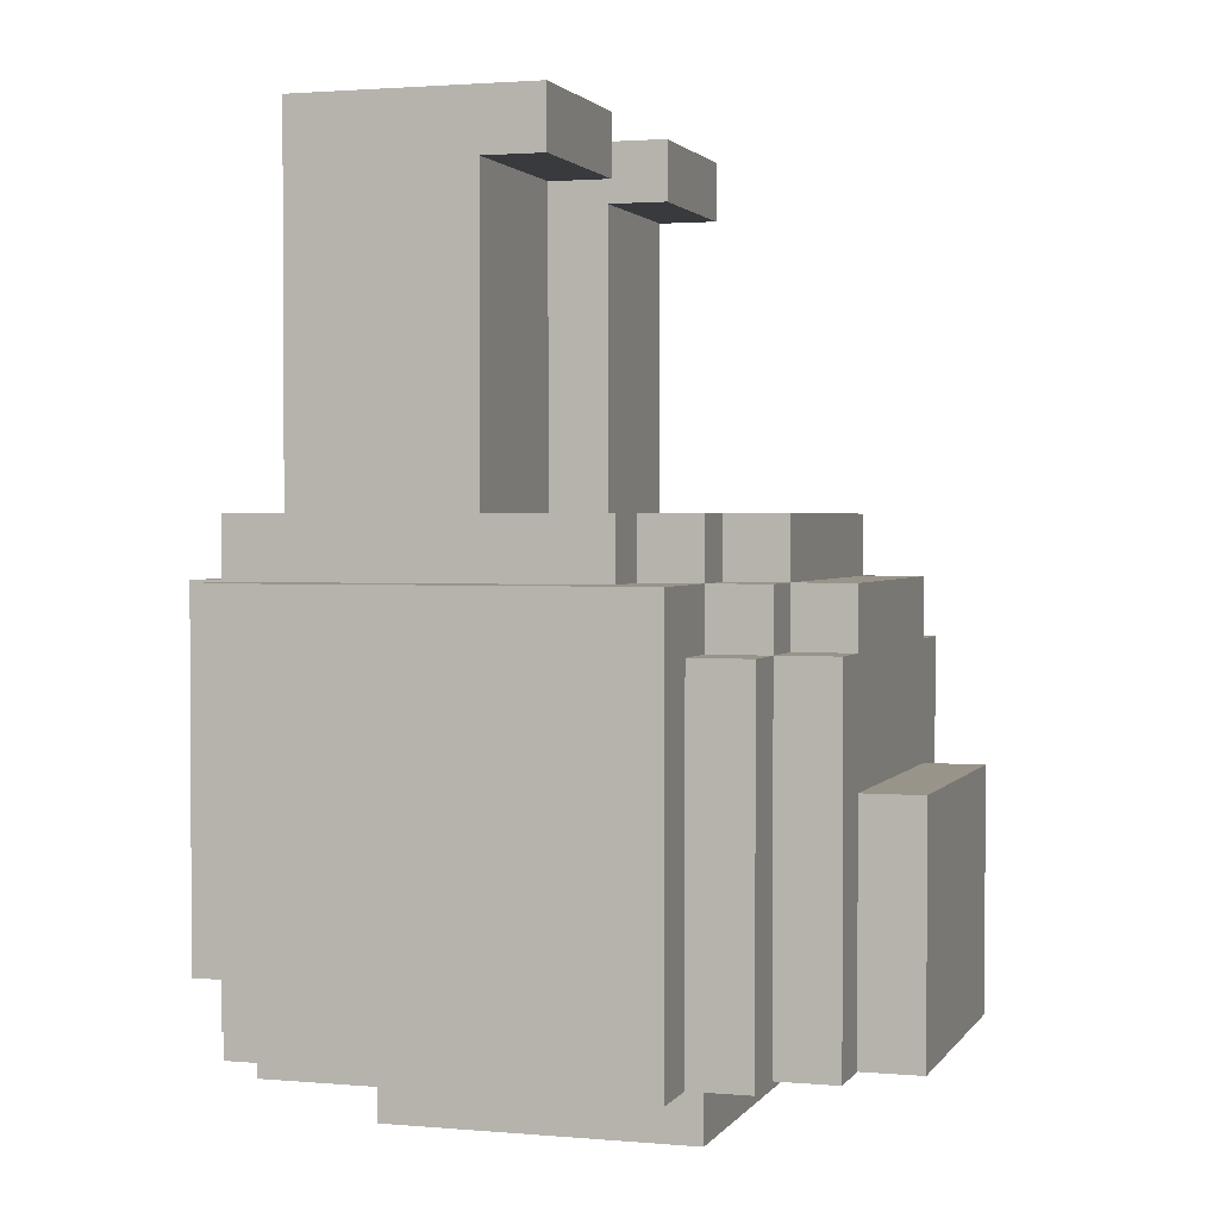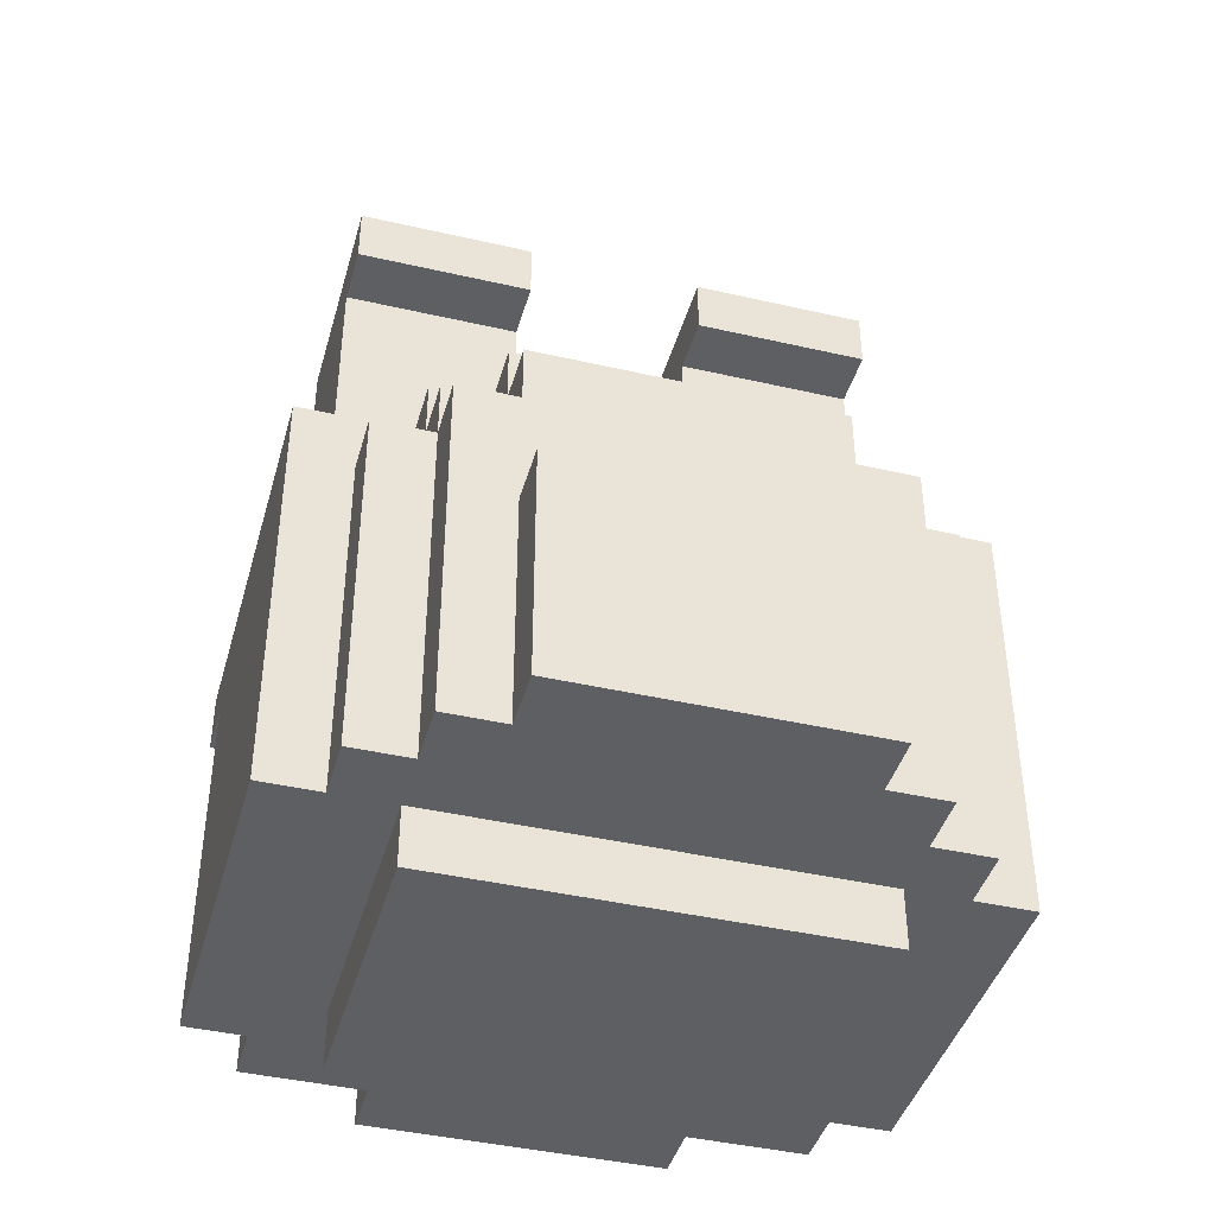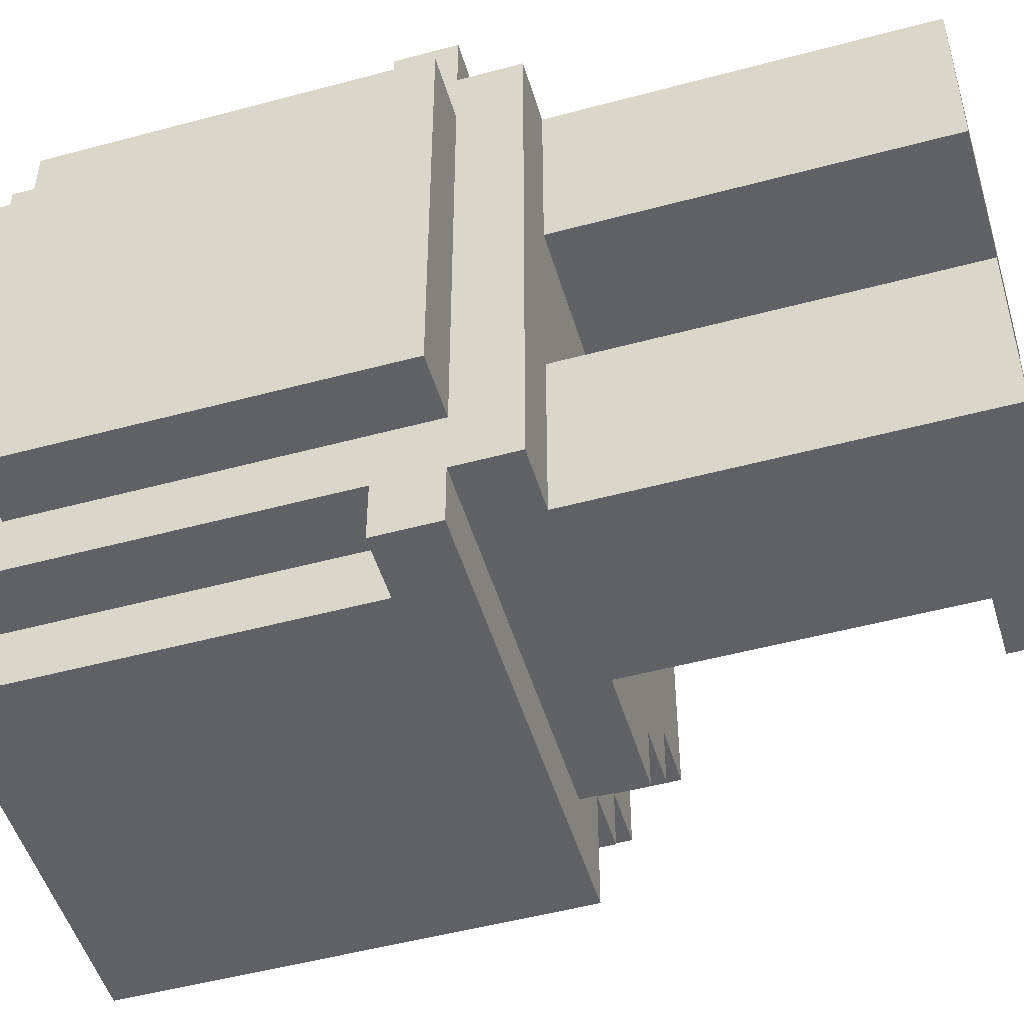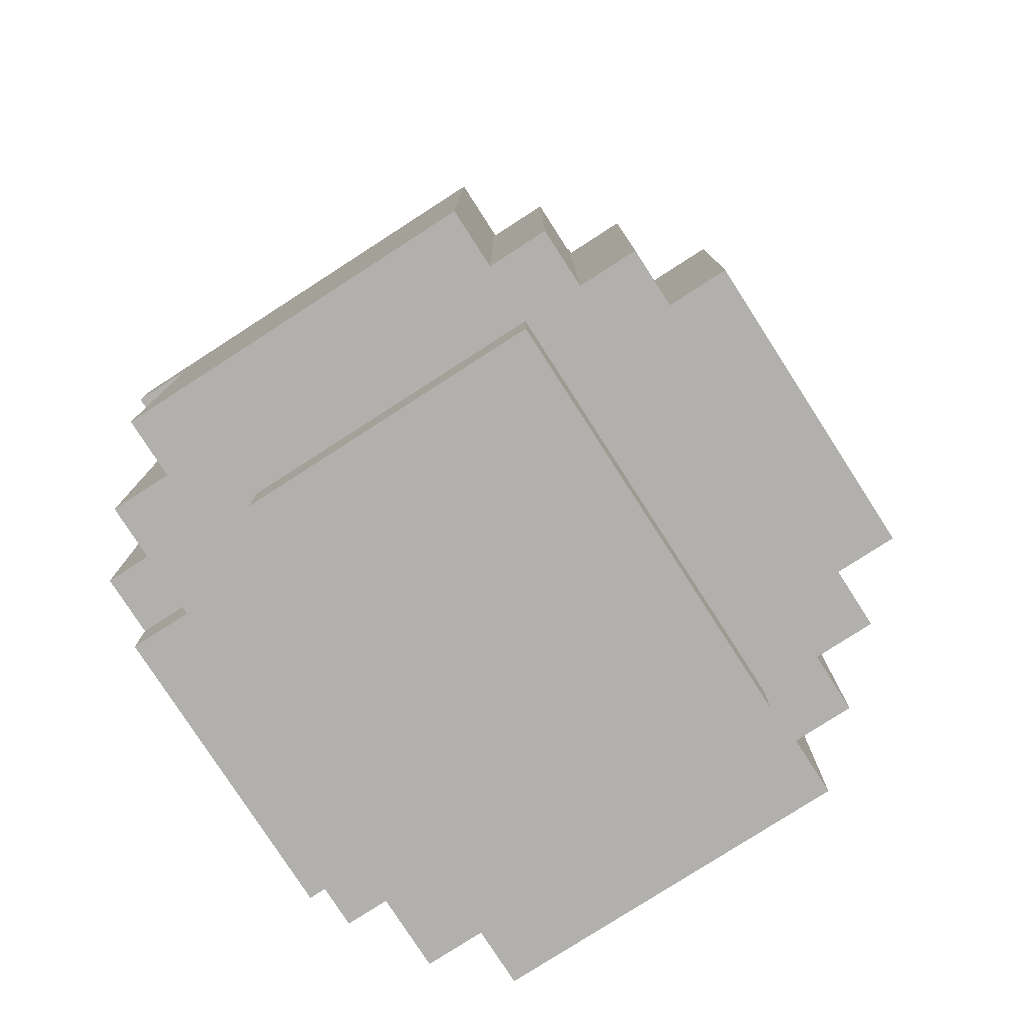
<metadata>
{"format":"obj","ext":"obj","renderer":"f3d","projection":"perspective","resolution":1024,"background":"white","views":[{"elev":1.9,"azim":-162.6,"up":"+Y"},{"elev":-42.0,"azim":-105.5,"up":"+Y"},{"elev":-50.2,"azim":106.5,"up":"+Z"},{"elev":-78.7,"azim":-147.2,"up":"+Y"}]}
</metadata>
<code>
o awake-head2
v 9.2 6.5 5.4
v 9.2 6.5 4.9
v 9.2 6.7 5.2
v 9.2 6.7 5.1
v 9.2 6.8 5.3
v 9.2 6.8 5.2
v 9.2 6.8 5.1
v 9.2 6.8 5
v 9.2 6.9 5.4
v 9.2 6.9 5.3
v 9.2 6.9 5
v 9.2 6.9 4.9
v 9.3 6.5 5.5
v 9.3 6.5 5.4
v 9.3 6.5 4.9
v 9.3 6.5 4.8
v 9.3 6.9 5.4
v 9.3 6.9 5.3
v 9.3 6.9 5
v 9.3 6.9 4.9
v 9.3 7 5.4
v 9.3 7 5.2
v 9.3 7 5.1
v 9.3 7 4.9
v 9.3 7.1 5.5
v 9.3 7.1 5.4
v 9.3 7.1 5.3
v 9.3 7.1 5.2
v 9.3 7.1 5
v 9.3 7.1 4.9
v 9.3 7.1 4.8
v 9.3 7.2 5.4
v 9.3 7.2 5.3
v 9.3 7.2 5.2
v 9.3 7.2 5.1
v 9.3 7.2 5
v 9.3 7.2 4.9
v 9.4 6.5 5.6
v 9.4 6.5 5.5
v 9.4 6.5 4.8
v 9.4 6.5 4.7
v 9.4 7.1 5.6
v 9.4 7.1 5.5
v 9.4 7.1 5.4
v 9.4 7.1 4.9
v 9.4 7.1 4.8
v 9.4 7.1 4.7
v 9.4 7.2 5.5
v 9.4 7.2 5.4
v 9.4 7.2 5.3
v 9.4 7.2 5.2
v 9.4 7.2 5.1
v 9.4 7.2 5
v 9.4 7.2 4.9
v 9.4 7.2 4.8
v 9.4 7.3 5.4
v 9.4 7.3 4.9
v 9.5 6.4 5.5
v 9.5 6.4 4.8
v 9.5 6.5 5.7
v 9.5 6.5 5.6
v 9.5 6.5 5.5
v 9.5 6.5 4.8
v 9.5 6.5 4.7
v 9.5 6.5 4.6
v 9.5 7.1 5.6
v 9.5 7.1 5.5
v 9.5 7.1 4.8
v 9.5 7.1 4.7
v 9.5 7.2 5.7
v 9.5 7.2 5.5
v 9.5 7.2 5.4
v 9.5 7.2 4.9
v 9.5 7.2 4.8
v 9.5 7.2 4.6
v 9.5 7.3 5.5
v 9.5 7.3 5.4
v 9.5 7.3 4.9
v 9.5 7.3 4.8
v 9.6 7.2 5.6
v 9.6 7.2 5.5
v 9.6 7.2 4.8
v 9.6 7.2 4.7
v 9.6 7.3 5.6
v 9.6 7.3 5.5
v 9.6 7.3 4.8
v 9.6 7.3 4.7
v 9.7 7.8 5.6
v 9.7 7.8 5.3
v 9.7 7.8 5
v 9.7 7.8 4.7
v 9.7 7.9 5.6
v 9.7 7.9 5.3
v 9.7 7.9 5
v 9.7 7.9 4.7
v 9.8 7.3 5.6
v 9.8 7.3 5.5
v 9.8 7.3 5.3
v 9.8 7.3 5
v 9.8 7.3 4.8
v 9.8 7.3 4.7
v 9.8 7.8 5.6
v 9.8 7.8 5.5
v 9.8 7.8 5.3
v 9.8 7.8 5
v 9.8 7.8 4.8
v 9.8 7.8 4.7
v 10 6.4 5.5
v 10 6.4 4.8
v 10 6.5 5.5
v 10 6.5 4.8
v 10.1 6.5 5.7
v 10.1 6.5 5.6
v 10.1 6.5 4.7
v 10.1 6.5 4.6
v 10.1 7.1 5.7
v 10.1 7.1 5.6
v 10.1 7.1 4.7
v 10.1 7.1 4.6
v 10.1 7.3 5.6
v 10.1 7.3 5.3
v 10.1 7.3 5
v 10.1 7.3 4.7
v 10.1 7.9 5.6
v 10.1 7.9 5.3
v 10.1 7.9 5
v 10.1 7.9 4.7
v 10.2 6.5 5.6
v 10.2 6.5 5.4
v 10.2 6.5 4.9
v 10.2 6.5 4.7
v 10.2 6.6 5.5
v 10.2 6.6 5.4
v 10.2 6.6 4.9
v 10.2 6.6 4.8
v 10.2 7.1 5.7
v 10.2 7.1 5.6
v 10.2 7.1 4.7
v 10.2 7.1 4.6
v 10.2 7.2 5.7
v 10.2 7.2 5.6
v 10.2 7.2 5.5
v 10.2 7.2 4.8
v 10.2 7.2 4.7
v 10.2 7.2 4.6
v 10.2 7.3 5.6
v 10.2 7.3 4.7
v 10.3 6.5 5.4
v 10.3 6.5 4.9
v 10.3 6.6 5.5
v 10.3 6.6 5.4
v 10.3 6.6 4.9
v 10.3 6.6 4.8
v 10.3 7.2 5.5
v 10.3 7.2 4.8
v 9.5 6.5 5.7
v 9.5 7.2 5.7
v 10.1 6.5 5.7
v 10.1 7.1 5.7
v 10.2 7.1 5.7
v 10.2 7.2 5.7
v 9.4 6.5 5.6
v 9.4 7.1 5.6
v 9.5 6.5 5.6
v 9.5 7.1 5.6
v 9.6 7.2 5.6
v 9.6 7.3 5.6
v 9.7 7.8 5.6
v 9.7 7.9 5.6
v 9.8 7.3 5.6
v 9.8 7.8 5.6
v 10.1 6.5 5.6
v 10.1 7.1 5.6
v 10.1 7.3 5.6
v 10.1 7.9 5.6
v 10.2 6.5 5.6
v 10.2 7.1 5.6
v 10.2 7.2 5.6
v 10.2 7.3 5.6
v 9.3 6.5 5.5
v 9.3 7.1 5.5
v 9.4 6.5 5.5
v 9.4 7.1 5.5
v 9.4 7.2 5.5
v 9.5 6.4 5.5
v 9.5 6.5 5.5
v 9.5 7.1 5.5
v 9.5 7.2 5.5
v 9.5 7.3 5.5
v 9.6 7.2 5.5
v 9.6 7.3 5.5
v 10 6.4 5.5
v 10 6.5 5.5
v 10.2 6.6 5.5
v 10.2 7.2 5.5
v 10.3 6.6 5.5
v 10.3 7.2 5.5
v 9.2 6.5 5.4
v 9.2 6.9 5.4
v 9.3 6.5 5.4
v 9.3 6.9 5.4
v 9.3 7.1 5.4
v 9.3 7.2 5.4
v 9.4 7.1 5.4
v 9.4 7.2 5.4
v 9.4 7.3 5.4
v 9.5 7.2 5.4
v 9.5 7.3 5.4
v 10.2 6.5 5.4
v 10.2 6.6 5.4
v 10.3 6.5 5.4
v 10.3 6.6 5.4
v 9.7 7.8 5
v 9.7 7.9 5
v 9.8 7.3 5
v 9.8 7.8 5
v 9.9 7.3 5
v 9.9 7.8 5
v 10.1 7.3 5
v 10.1 7.9 5
v 9.7 7.8 5.3
v 9.7 7.9 5.3
v 9.8 7.3 5.3
v 9.8 7.8 5.3
v 9.9 7.3 5.3
v 9.9 7.8 5.3
v 10.1 7.3 5.3
v 10.1 7.9 5.3
v 9.2 6.5 4.9
v 9.2 6.9 4.9
v 9.3 6.5 4.9
v 9.3 6.9 4.9
v 9.3 7.1 4.9
v 9.3 7.2 4.9
v 9.4 7.1 4.9
v 9.4 7.2 4.9
v 9.4 7.3 4.9
v 9.5 7.2 4.9
v 9.5 7.3 4.9
v 10.2 6.5 4.9
v 10.2 6.6 4.9
v 10.3 6.5 4.9
v 10.3 6.6 4.9
v 9.3 6.5 4.8
v 9.3 7.1 4.8
v 9.4 6.5 4.8
v 9.4 7.1 4.8
v 9.4 7.2 4.8
v 9.5 6.4 4.8
v 9.5 6.5 4.8
v 9.5 7.1 4.8
v 9.5 7.2 4.8
v 9.5 7.3 4.8
v 9.6 7.2 4.8
v 9.6 7.3 4.8
v 10 6.4 4.8
v 10 6.5 4.8
v 10.2 6.6 4.8
v 10.2 7.2 4.8
v 10.3 6.6 4.8
v 10.3 7.2 4.8
v 9.4 6.5 4.7
v 9.4 7.1 4.7
v 9.5 6.5 4.7
v 9.5 7.1 4.7
v 9.6 7.2 4.7
v 9.6 7.3 4.7
v 9.7 7.8 4.7
v 9.7 7.9 4.7
v 9.8 7.3 4.7
v 9.8 7.8 4.7
v 10.1 6.5 4.7
v 10.1 7.1 4.7
v 10.1 7.3 4.7
v 10.1 7.9 4.7
v 10.2 6.5 4.7
v 10.2 7.1 4.7
v 10.2 7.2 4.7
v 10.2 7.3 4.7
v 9.5 6.5 4.6
v 9.5 7.2 4.6
v 10.1 6.5 4.6
v 10.1 7.1 4.6
v 10.2 7.1 4.6
v 10.2 7.2 4.6
v 9.5 6.4 5.5
v 10 6.4 5.5
v 9.5 6.4 4.8
v 10 6.4 4.8
v 9.5 6.5 5.7
v 10.1 6.5 5.7
v 9.4 6.5 5.6
v 9.5 6.5 5.6
v 10.1 6.5 5.6
v 10.2 6.5 5.6
v 9.3 6.5 5.5
v 9.4 6.5 5.5
v 9.5 6.5 5.5
v 10 6.5 5.5
v 9.2 6.5 5.4
v 9.3 6.5 5.4
v 10.2 6.5 5.4
v 10.3 6.5 5.4
v 9.2 6.5 4.9
v 9.3 6.5 4.9
v 10.2 6.5 4.9
v 10.3 6.5 4.9
v 9.3 6.5 4.8
v 9.4 6.5 4.8
v 9.5 6.5 4.8
v 10 6.5 4.8
v 9.4 6.5 4.7
v 9.5 6.5 4.7
v 10.1 6.5 4.7
v 10.2 6.5 4.7
v 9.5 6.5 4.6
v 10.1 6.5 4.6
v 10.2 6.6 5.5
v 10.3 6.6 5.5
v 10.2 6.6 5.4
v 10.3 6.6 5.4
v 10.2 6.6 4.9
v 10.3 6.6 4.9
v 10.2 6.6 4.8
v 10.3 6.6 4.8
v 10.1 7.1 5.7
v 10.2 7.1 5.7
v 10.1 7.1 5.6
v 10.2 7.1 5.6
v 10.1 7.1 4.7
v 10.2 7.1 4.7
v 10.1 7.1 4.6
v 10.2 7.1 4.6
v 9.7 7.8 5.6
v 9.8 7.8 5.6
v 9.8 7.8 5.5
v 9.7 7.8 5.3
v 9.8 7.8 5.3
v 9.7 7.8 5
v 9.8 7.8 5
v 9.8 7.8 4.8
v 9.7 7.8 4.7
v 9.8 7.8 4.7
v 9.2 6.9 5.4
v 9.3 6.9 5.4
v 9.2 6.9 5.3
v 9.3 6.9 5.3
v 9.2 6.9 5
v 9.3 6.9 5
v 9.2 6.9 4.9
v 9.3 6.9 4.9
v 9.4 7.1 5.6
v 9.5 7.1 5.6
v 9.3 7.1 5.5
v 9.4 7.1 5.5
v 9.5 7.1 5.5
v 9.3 7.1 5.4
v 9.4 7.1 5.4
v 9.3 7.1 4.9
v 9.4 7.1 4.9
v 9.3 7.1 4.8
v 9.4 7.1 4.8
v 9.5 7.1 4.8
v 9.4 7.1 4.7
v 9.5 7.1 4.7
v 9.5 7.2 5.7
v 10.2 7.2 5.7
v 9.6 7.2 5.6
v 10.2 7.2 5.6
v 9.4 7.2 5.5
v 9.5 7.2 5.5
v 9.6 7.2 5.5
v 10.2 7.2 5.5
v 10.3 7.2 5.5
v 9.3 7.2 5.4
v 9.4 7.2 5.4
v 9.5 7.2 5.4
v 9.3 7.2 5.3
v 9.4 7.2 5.3
v 9.3 7.2 5.2
v 9.4 7.2 5.2
v 9.3 7.2 5.1
v 9.4 7.2 5.1
v 9.3 7.2 5
v 9.4 7.2 5
v 9.3 7.2 4.9
v 9.4 7.2 4.9
v 9.5 7.2 4.9
v 9.4 7.2 4.8
v 9.5 7.2 4.8
v 9.6 7.2 4.8
v 10.2 7.2 4.8
v 10.3 7.2 4.8
v 9.6 7.2 4.7
v 10.2 7.2 4.7
v 9.5 7.2 4.6
v 10.2 7.2 4.6
v 9.6 7.3 5.6
v 9.8 7.3 5.6
v 10.1 7.3 5.6
v 10.2 7.3 5.6
v 9.5 7.3 5.5
v 9.6 7.3 5.5
v 9.8 7.3 5.5
v 9.4 7.3 5.4
v 9.5 7.3 5.4
v 9.8 7.3 5.3
v 9.9 7.3 5.3
v 10.1 7.3 5.3
v 9.8 7.3 5
v 9.9 7.3 5
v 10.1 7.3 5
v 9.4 7.3 4.9
v 9.5 7.3 4.9
v 9.5 7.3 4.8
v 9.6 7.3 4.8
v 9.8 7.3 4.8
v 9.6 7.3 4.7
v 9.8 7.3 4.7
v 10.1 7.3 4.7
v 10.2 7.3 4.7
v 9.7 7.9 5.6
v 10.1 7.9 5.6
v 9.7 7.9 5.3
v 10.1 7.9 5.3
v 9.7 7.9 5
v 10.1 7.9 5
v 9.7 7.9 4.7
v 10.1 7.9 4.7
f 3 2 1
f 4 2 3
f 5 3 1
f 6 4 3
f 6 3 5
f 7 2 4
f 7 4 6
f 8 2 7
f 9 5 1
f 10 6 5
f 10 5 9
f 10 7 6
f 10 8 7
f 11 2 8
f 11 8 10
f 12 2 11
f 17 14 13
f 20 16 15
f 21 19 18
f 21 20 19
f 21 17 13
f 21 18 17
f 22 20 21
f 23 20 22
f 24 16 20
f 24 20 23
f 25 21 13
f 26 22 21
f 26 21 25
f 27 22 26
f 28 23 22
f 28 22 27
f 29 24 23
f 30 16 24
f 30 24 29
f 31 16 30
f 32 27 26
f 33 28 27
f 33 27 32
f 34 23 28
f 34 28 33
f 35 29 23
f 35 23 34
f 36 30 29
f 36 29 35
f 37 30 36
f 42 39 38
f 43 39 42
f 46 41 40
f 47 41 46
f 48 44 43
f 49 44 48
f 54 46 45
f 55 46 54
f 56 53 52
f 56 54 53
f 56 50 49
f 56 52 51
f 56 51 50
f 57 54 56
f 62 59 58
f 63 59 62
f 66 61 60
f 69 65 64
f 70 67 66
f 70 66 60
f 71 67 70
f 74 69 68
f 75 65 69
f 75 69 74
f 76 72 71
f 77 72 76
f 78 74 73
f 79 74 78
f 84 81 80
f 85 81 84
f 86 83 82
f 87 83 86
f 92 89 88
f 93 89 92
f 94 91 90
f 95 91 94
f 102 97 96
f 103 98 97
f 103 97 102
f 104 98 103
f 105 100 99
f 106 101 100
f 106 100 105
f 107 101 106
f 108 109 110
f 110 109 111
f 112 113 116
f 116 113 117
f 114 115 118
f 118 115 119
f 120 121 124
f 124 121 125
f 122 123 126
f 126 123 127
f 128 129 132
f 132 129 133
f 130 131 134
f 134 131 135
f 128 132 137
f 135 131 138
f 136 137 140
f 137 132 141
f 140 137 141
f 141 132 142
f 138 139 143
f 135 138 143
f 143 139 144
f 144 139 145
f 141 142 146
f 143 144 146
f 142 143 146
f 146 144 147
f 148 149 151
f 151 149 152
f 150 151 154
f 152 153 154
f 151 152 154
f 154 153 155
f 158 157 156
f 159 157 158
f 160 157 159
f 161 157 160
f 164 163 162
f 165 163 164
f 170 167 166
f 171 169 168
f 174 170 166
f 174 171 170
f 175 169 171
f 175 171 174
f 176 173 172
f 177 173 176
f 178 174 166
f 179 174 178
f 182 181 180
f 183 181 182
f 187 184 183
f 188 184 187
f 190 189 188
f 191 189 190
f 192 186 185
f 193 186 192
f 196 195 194
f 197 195 196
f 200 199 198
f 201 199 200
f 204 203 202
f 205 203 204
f 207 206 205
f 208 206 207
f 211 210 209
f 212 210 211
f 216 214 213
f 217 216 215
f 218 214 216
f 218 216 217
f 219 218 217
f 220 214 218
f 220 218 219
f 221 222 224
f 223 224 225
f 224 222 226
f 225 224 226
f 225 226 227
f 226 222 228
f 227 226 228
f 229 230 231
f 231 230 232
f 233 234 235
f 235 234 236
f 236 237 238
f 238 237 239
f 240 241 242
f 242 241 243
f 244 245 246
f 246 245 247
f 247 248 251
f 251 248 252
f 252 253 254
f 254 253 255
f 249 250 256
f 256 250 257
f 258 259 260
f 260 259 261
f 262 263 264
f 264 263 265
f 266 267 270
f 268 269 271
f 266 270 274
f 270 271 274
f 271 269 275
f 274 271 275
f 272 273 276
f 276 273 277
f 266 274 278
f 278 274 279
f 280 281 282
f 282 281 283
f 283 281 284
f 284 281 285
f 288 287 286
f 289 287 288
f 293 291 290
f 294 291 293
f 297 293 292
f 297 295 294
f 297 294 293
f 298 295 297
f 299 295 298
f 301 297 296
f 301 298 297
f 302 295 299
f 304 301 300
f 305 298 301
f 305 301 304
f 306 303 302
f 306 302 299
f 307 303 306
f 308 298 305
f 309 298 308
f 310 298 309
f 311 306 299
f 312 310 309
f 312 311 310
f 313 311 312
f 314 306 311
f 314 311 313
f 315 306 314
f 316 314 313
f 317 314 316
f 320 319 318
f 321 319 320
f 324 323 322
f 325 323 324
f 328 327 326
f 329 327 328
f 332 331 330
f 333 331 332
f 336 335 334
f 337 336 334
f 338 336 337
f 341 340 339
f 342 341 339
f 343 341 342
f 344 345 346
f 346 345 347
f 346 347 348
f 348 347 349
f 348 349 350
f 350 349 351
f 352 353 355
f 355 353 356
f 354 355 357
f 357 355 358
f 359 360 361
f 361 360 362
f 362 363 364
f 364 363 365
f 366 367 368
f 368 367 369
f 366 368 371
f 371 368 372
f 370 371 376
f 376 371 377
f 375 376 378
f 378 376 379
f 378 379 380
f 380 379 381
f 380 381 382
f 382 381 383
f 382 383 384
f 384 383 385
f 384 385 386
f 386 385 387
f 387 388 389
f 389 388 390
f 373 374 392
f 392 374 393
f 390 391 394
f 390 394 396
f 394 395 396
f 396 395 397
f 398 399 403
f 403 399 404
f 402 403 406
f 403 404 406
f 406 404 407
f 405 406 407
f 400 401 409
f 407 408 410
f 408 409 410
f 405 407 410
f 410 409 411
f 409 401 412
f 411 409 412
f 405 410 413
f 413 410 414
f 414 410 415
f 415 410 416
f 416 410 417
f 416 417 418
f 418 417 419
f 412 401 420
f 420 401 421
f 422 423 424
f 424 423 425
f 426 427 428
f 428 427 429

</code>
